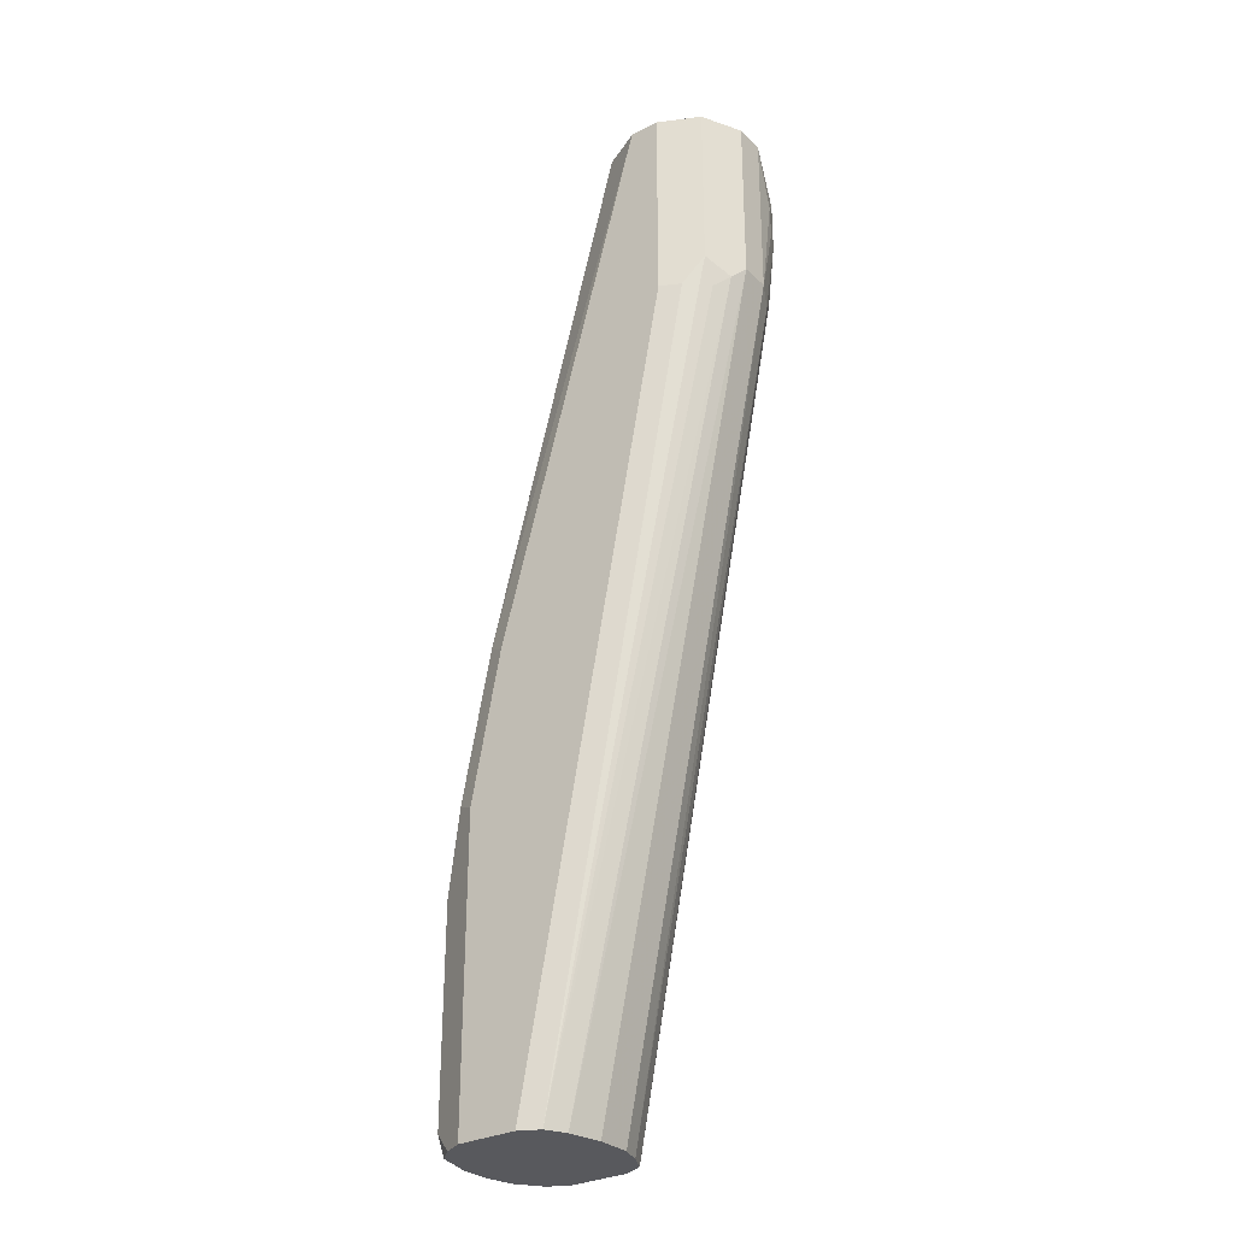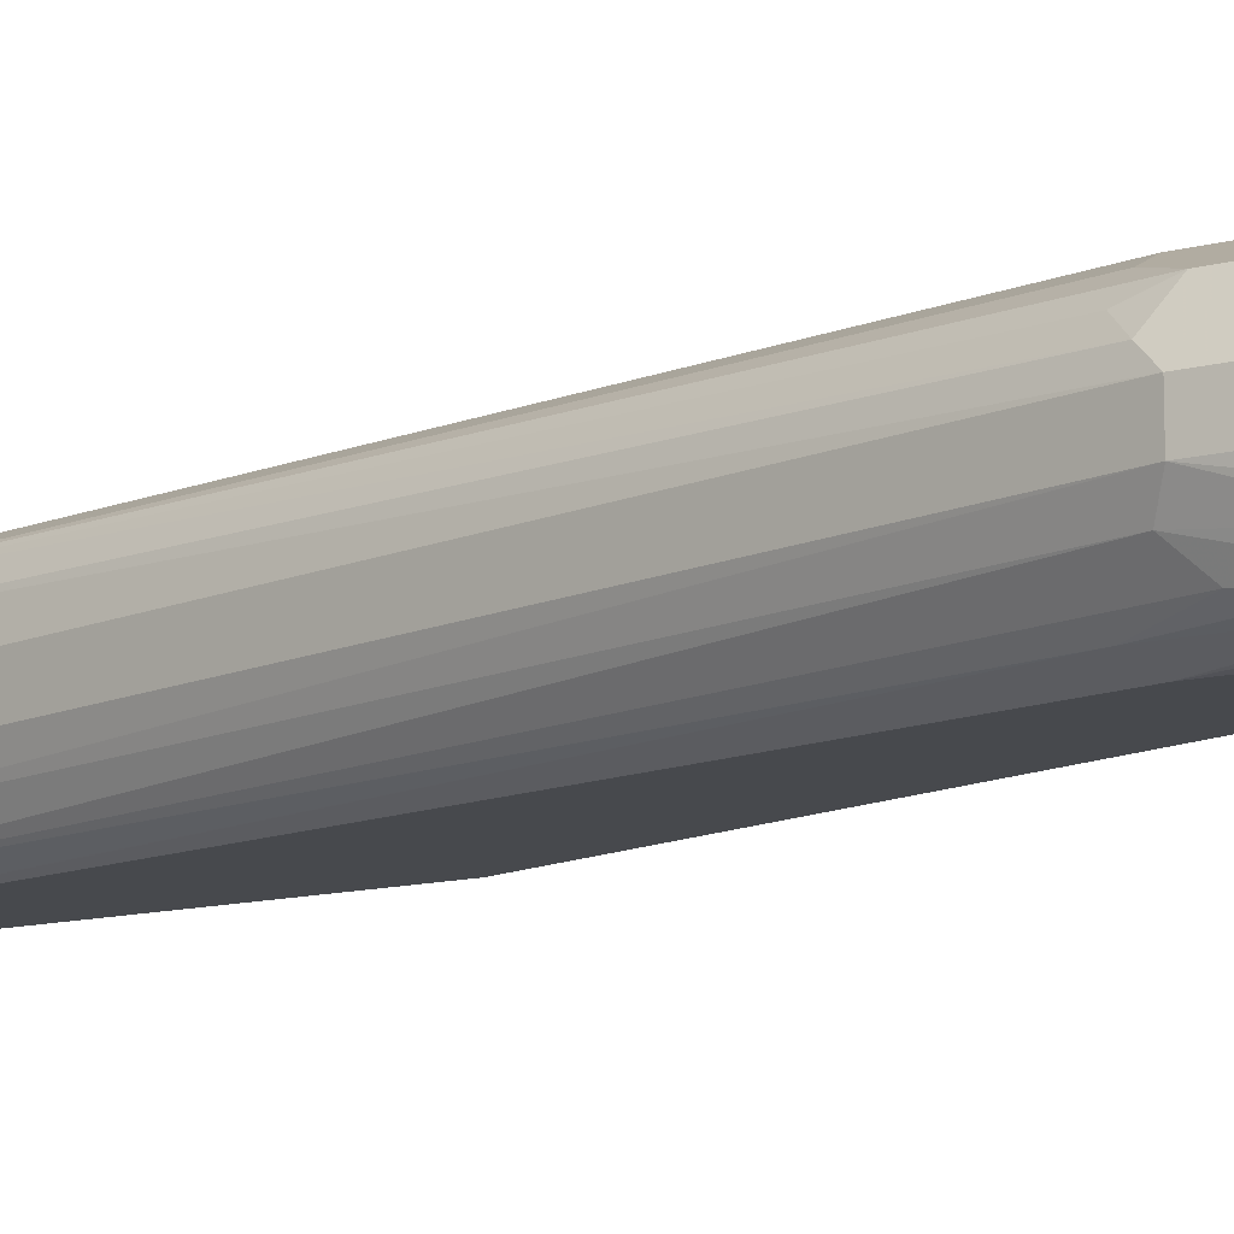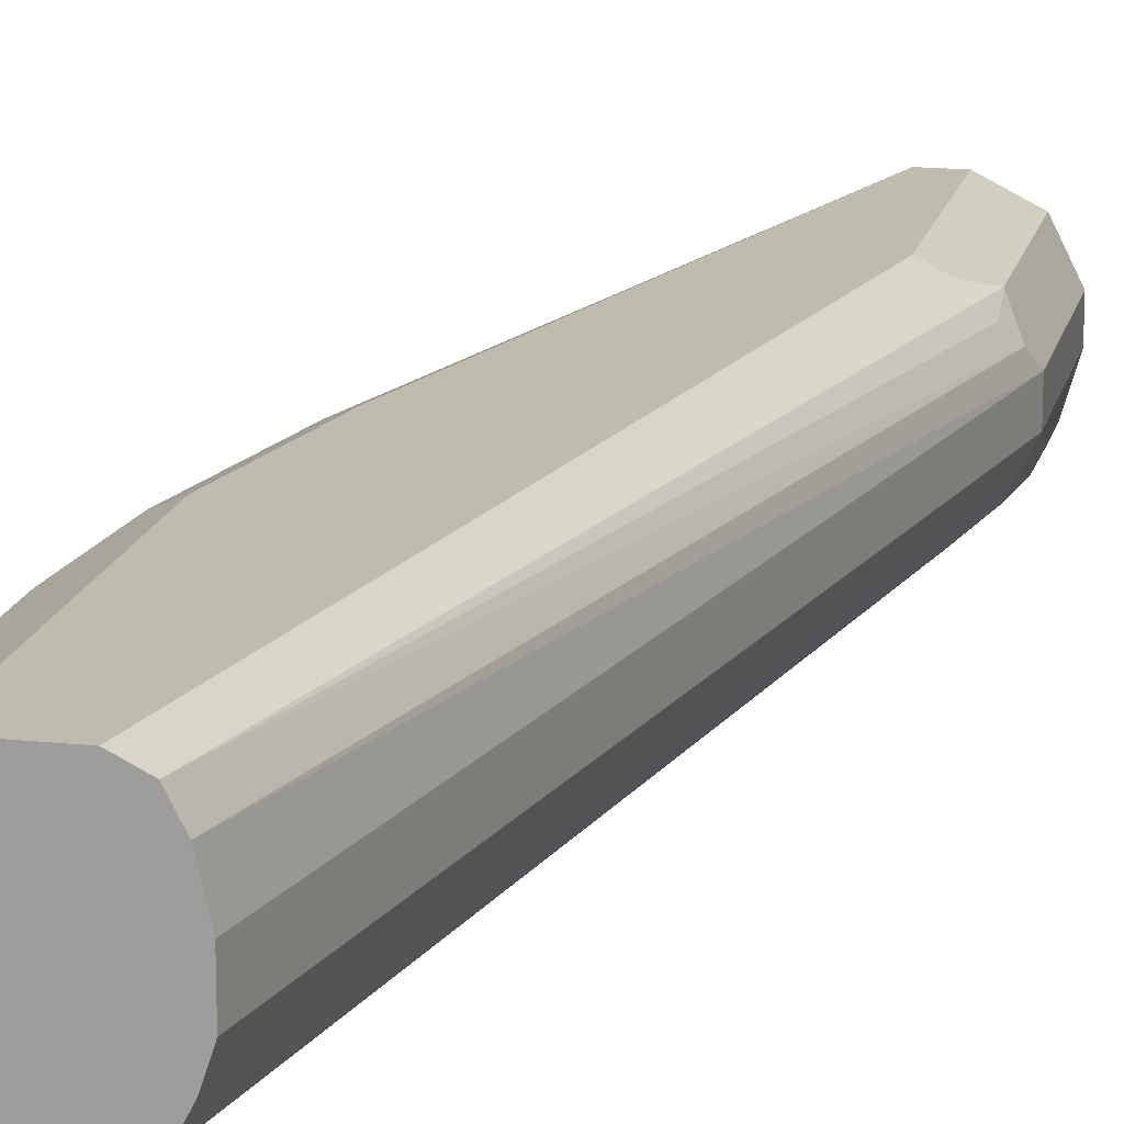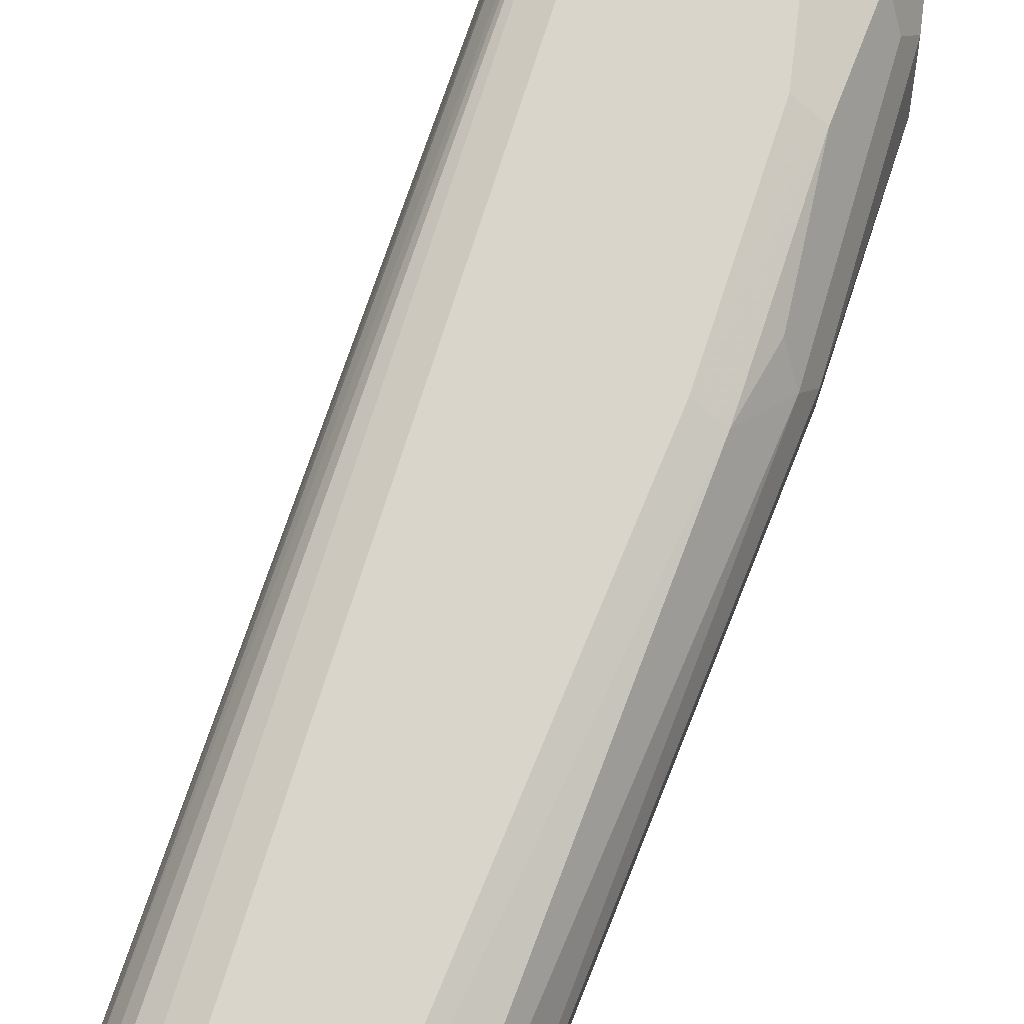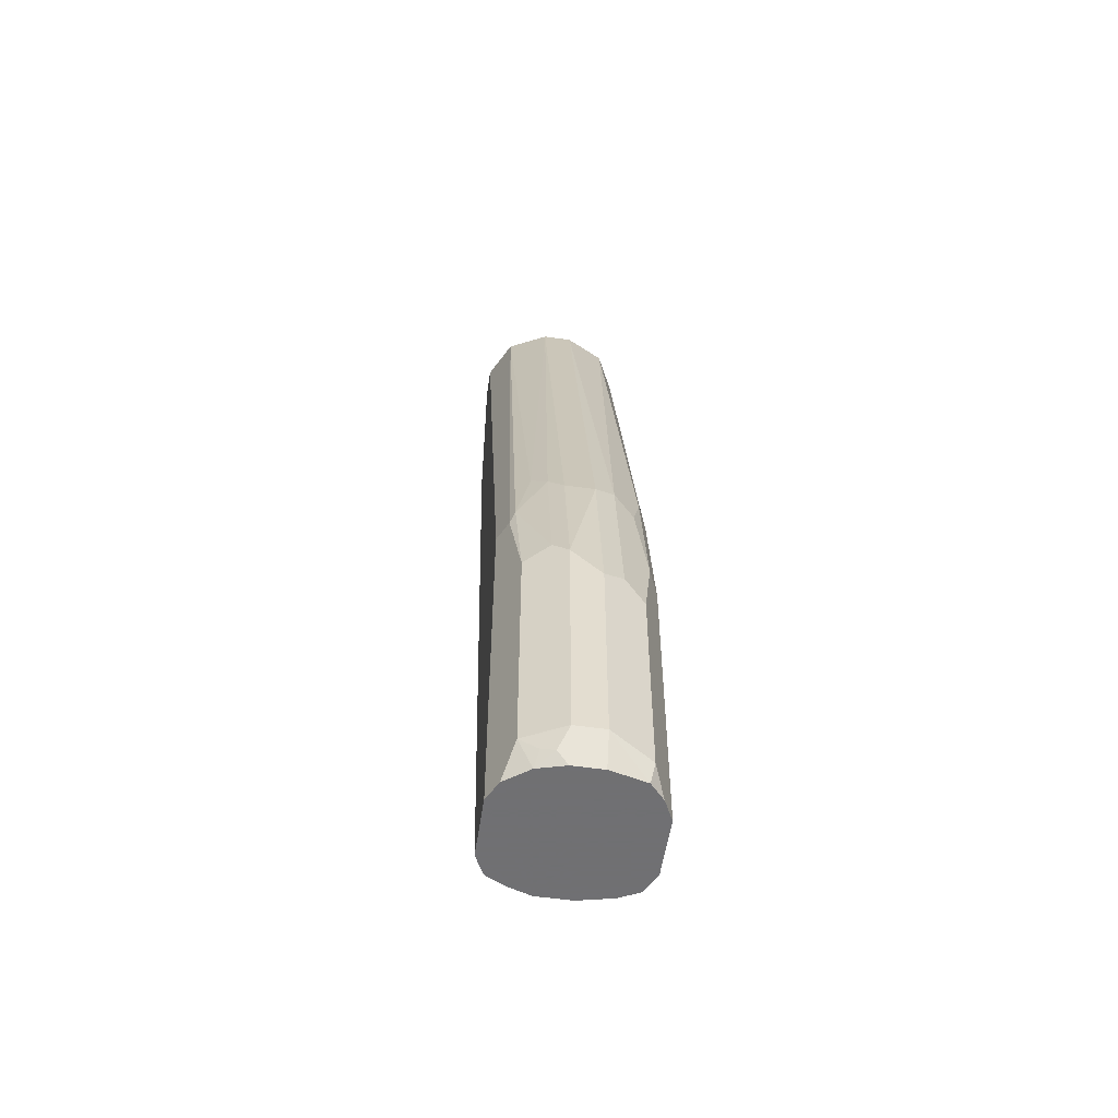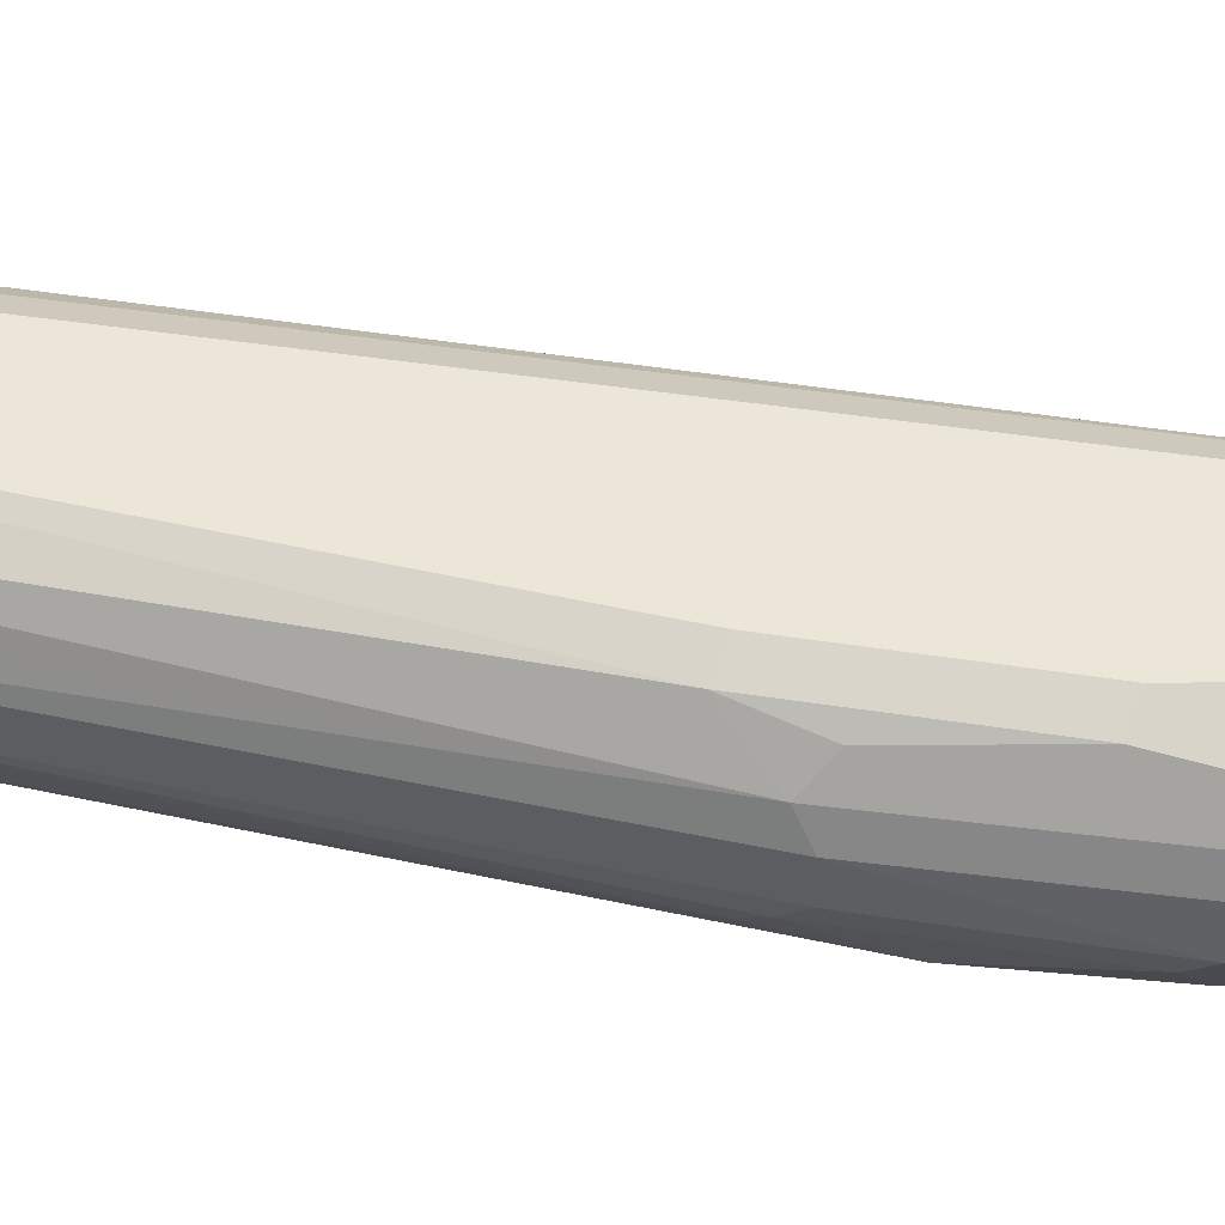
<metadata>
{"format":"obj","ext":"obj","renderer":"f3d","projection":"perspective","resolution":1024,"background":"white","views":[{"elev":-30.1,"azim":-143.1,"up":"+Z"},{"elev":-12.2,"azim":-57.4,"up":"+Y"},{"elev":16.2,"azim":-167.6,"up":"+Y"},{"elev":74.4,"azim":6.8,"up":"+Y"},{"elev":-55.0,"azim":81.5,"up":"+Z"},{"elev":48.8,"azim":88.5,"up":"+Y"}]}
</metadata>
<code>
v -0.557 -0.2305 0.6303
v -0.5538 -0.2465 0.5922
v -0.5474 -0.2593 0.605
v -0.5535 -0.2376 0.6303
v -0.557 -0.2113 0.6303
v -0.557 -0.2305 0.5186
v -0.5522 -0.2497 0.5738
v -0.5474 -0.2593 0.5714
v -0.5346 -0.2657 0.5922
v -0.5186 -0.2689 0.6303
v -0.5257 -0.2654 0.6303
v -0.5343 -0.2611 0.6303
v -0.5442 -0.2561 0.6303
v -0.5378 -0.2641 0.5738
v -0.5495 -0.1961 0.6303
v -0.557 -0.2113 0.5186
v -0.5506 -0.2433 0.5122
v -0.4467 -0.2354 -0.0002786
v -0.4421 -0.2494 -0.0002786
v -0.5442 -0.2561 0.525
v -0.5314 -0.2625 0.493
v -0.5186 -0.2689 0.4994
v -0.4994 -0.2689 0.6303
v -0.5442 -0.1857 0.6303
v -0.5442 -0.1857 0.5186
v -0.5522 -0.2017 0.509
v -0.4419 -0.1921 -0.0002786
v -0.4467 -0.2135 -0.0002786
v -0.4354 -0.2625 -0.0002786
v -0.4231 -0.2686 -0.0002786
v -0.4226 -0.2689 -0.0002786
v -0.497 -0.2677 0.6303
v -0.3842 -0.2689 0.2305
v -0.5419 -0.1845 0.6303
v -0.545 -0.1921 0.4994
v -0.5186 -0.1729 0.4994
v -0.5314 -0.1793 0.4994
v -0.4354 -0.1793 -0.0002786
v -0.3842 -0.2689 -0.0002786
v -0.4738 -0.2561 0.6303
v -0.3714 -0.2625 0.2305
v -0.384 -0.2688 -0.0002786
v -0.5186 -0.1729 0.6303
v -0.4226 -0.1729 -0.0002786
v -0.4352 -0.1792 -0.0002786
v -0.4674 -0.2433 0.6303
v -0.3698 -0.2593 0.2401
v -0.377 -0.2497 0.2882
v -0.3586 -0.2561 0.1729
v -0.3714 -0.2625 -0.0002786
v -0.3586 -0.2561 0.01923
v -0.4994 -0.1729 0.6303
v -0.3842 -0.1729 -0.0002786
v -0.461 -0.2305 0.6303
v -0.3506 -0.2401 0.1825
v -0.3698 -0.2401 0.2785
v -0.3522 -0.2433 0.1729
v -0.3602 -0.2473 -0.0002786
v -0.3554 -0.2449 0.009659
v -0.3522 -0.2369 0.00645
v -0.3522 -0.2433 0.01923
v -0.4767 -0.1843 0.6303
v -0.3906 -0.1793 0.2945
v -0.4034 -0.1729 0.2882
v -0.3839 -0.173 -0.0002786
v -0.3842 -0.1729 0.1921
v -0.461 -0.2113 0.6303
v -0.365 -0.2305 0.269
v -0.3458 -0.2305 0.1729
v -0.3555 -0.2302 -0.0002786
v -0.3458 -0.2305 0.01923
v -0.4738 -0.1857 0.6303
v -0.3714 -0.1985 0.2753
v -0.3778 -0.1857 0.2626
v -0.3714 -0.1793 0.1985
v -0.3586 -0.1857 0.1473
v -0.3586 -0.1857 0.01281
v -0.3714 -0.1793 -0.0002786
v -0.4674 -0.1985 0.6303
v -0.365 -0.2113 0.269
v -0.3458 -0.2113 0.1537
v -0.3555 -0.211 -0.0002786
v -0.3458 -0.2113 0.01923
v -0.4724 -0.1885 0.6303
v -0.3522 -0.1985 0.1601
v -0.3522 -0.1985 0.02565
v -0.3612 -0.1883 -0.0002786
v -0.3573 -0.2037 -0.0002786
f 48 56 54
f 47 56 48
f 47 55 56
f 42 51 49
f 46 48 54
f 49 57 55
f 42 50 51
f 47 49 55
f 49 51 61
f 51 59 60
f 50 58 51
f 51 58 59
f 51 60 61
f 52 62 63
f 52 63 64
f 53 66 65
f 54 56 68
f 41 49 47
f 49 61 57
f 41 42 49
f 25 37 38
f 40 47 48
f 54 68 80
f 25 38 35
f 26 35 38
f 26 38 27
f 32 33 41
f 32 41 40
f 33 39 42
f 33 42 41
f 40 48 46
f 34 43 36
f 36 52 64
f 36 64 66
f 36 66 53
f 36 53 44
f 36 44 45
f 36 45 37
f 37 45 38
f 40 41 47
f 36 43 52
f 54 80 67
f 82 88 83
f 55 69 68
f 69 83 81
f 70 82 83
f 70 83 71
f 72 84 73
f 73 80 85
f 73 85 74
f 73 84 79
f 74 85 76
f 74 76 75
f 76 85 86
f 76 86 77
f 77 86 83
f 83 88 87
f 77 87 78
f 80 81 85
f 81 83 86
f 81 86 85
f 69 71 83
f 69 81 80
f 68 69 80
f 67 73 79
f 55 68 56
f 57 61 71
f 57 71 69
f 58 70 60
f 58 60 59
f 60 71 61
f 60 70 71
f 62 72 63
f 55 57 69
f 63 73 74
f 63 75 64
f 63 72 73
f 64 75 66
f 65 76 77
f 65 77 78
f 65 66 76
f 66 75 76
f 67 80 73
f 63 74 75
f 25 36 37
f 77 83 87
f 25 35 26
f 1 5 16
f 1 16 6
f 1 6 2
f 2 6 7
f 2 7 8
f 2 8 3
f 3 9 10
f 3 10 11
f 1 15 5
f 3 11 12
f 3 13 4
f 3 8 14
f 3 14 9
f 5 15 16
f 6 17 7
f 6 16 28
f 6 28 18
f 6 18 19
f 3 12 13
f 6 19 17
f 1 24 15
f 1 52 43
f 25 34 36
f 1 2 3
f 1 3 4
f 1 4 13
f 1 13 12
f 1 12 11
f 1 11 10
f 1 10 23
f 1 43 34
f 1 23 32
f 1 40 46
f 1 46 54
f 1 54 67
f 1 67 79
f 1 79 84
f 1 84 72
f 1 72 62
f 1 62 52
f 1 32 40
f 7 17 8
f 1 34 24
f 8 21 14
f 18 78 87
f 18 87 88
f 18 88 82
f 18 82 70
f 18 70 58
f 18 58 50
f 18 50 42
f 18 39 31
f 18 65 78
f 18 31 30
f 18 29 19
f 20 29 21
f 21 29 30
f 21 30 31
f 21 31 22
f 23 33 32
f 8 20 21
f 24 34 25
f 18 30 29
f 18 53 65
f 18 42 39
f 18 44 53
f 8 17 20
f 9 14 22
f 9 22 10
f 10 22 31
f 10 31 39
f 10 39 33
f 14 21 22
f 15 24 25
f 15 25 16
f 10 33 23
f 16 26 27
f 16 27 28
f 17 19 29
f 17 29 20
f 18 28 27
f 18 27 38
f 16 25 26
f 18 38 45
f 18 45 44

</code>
